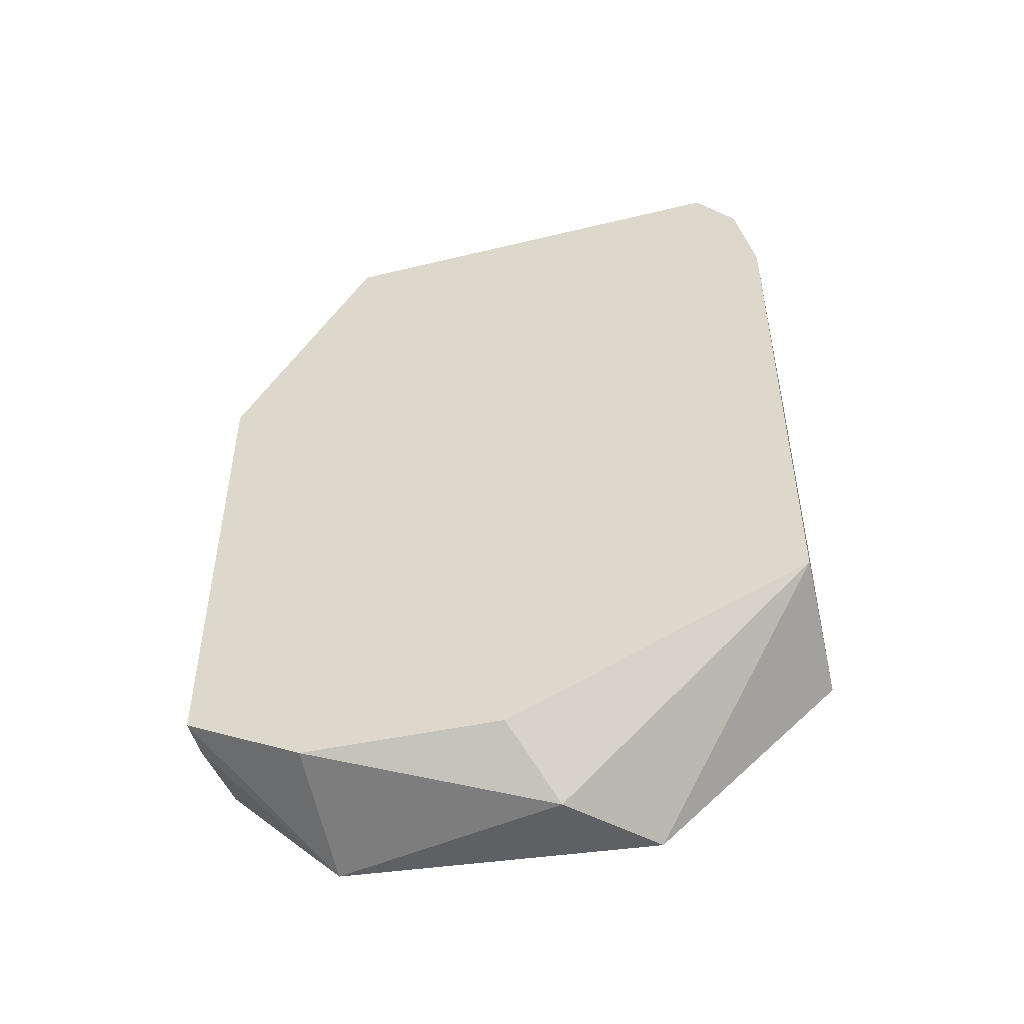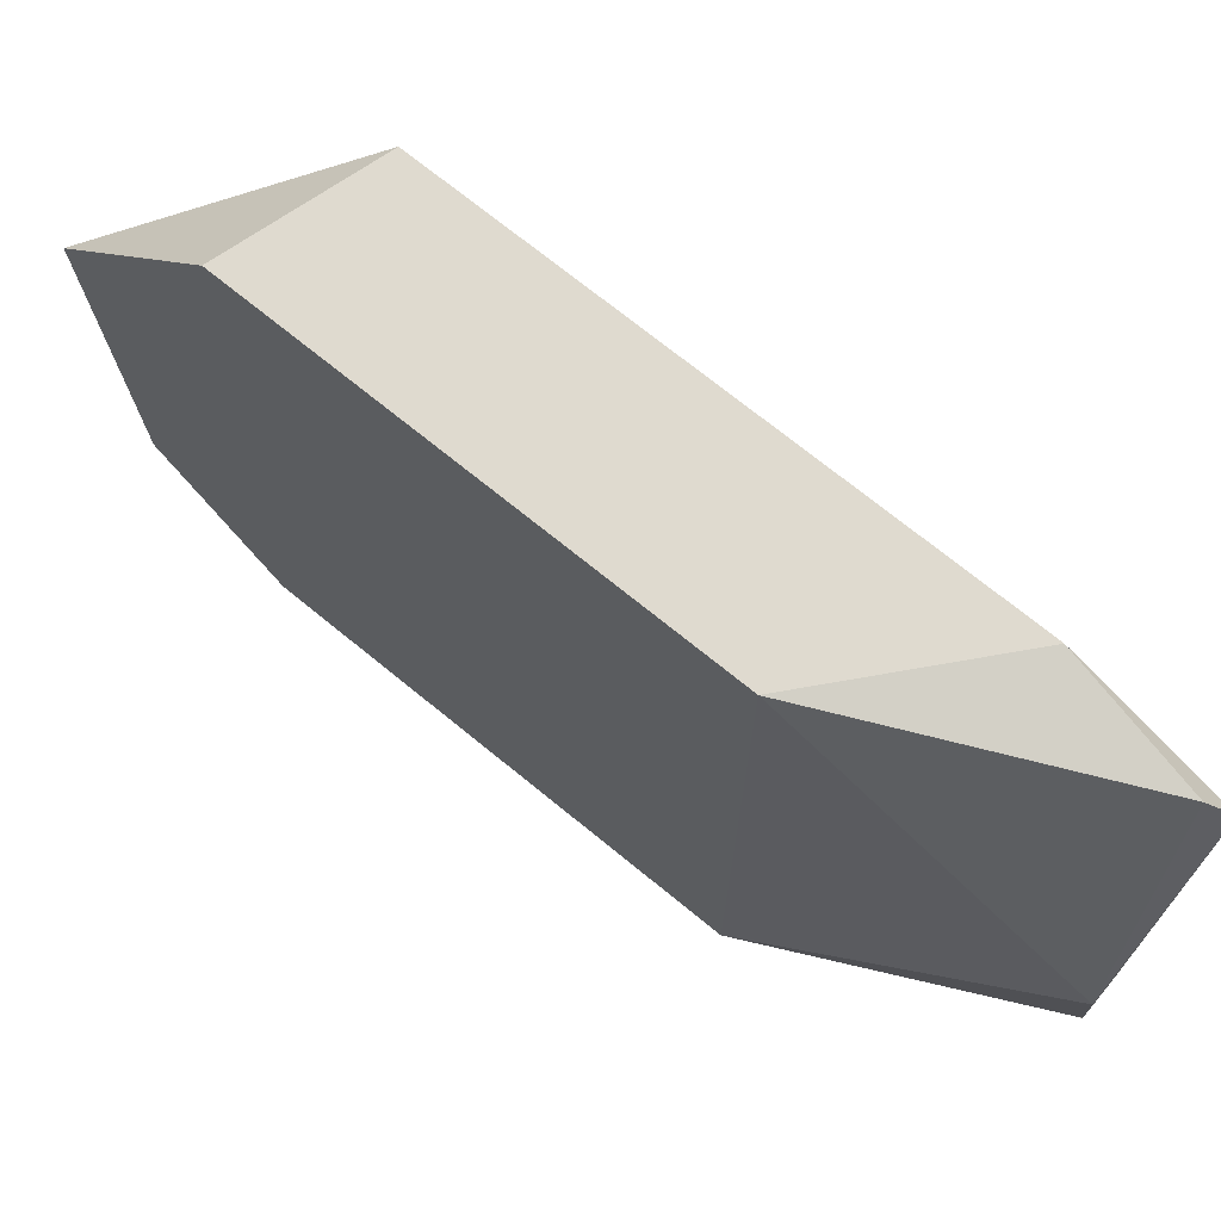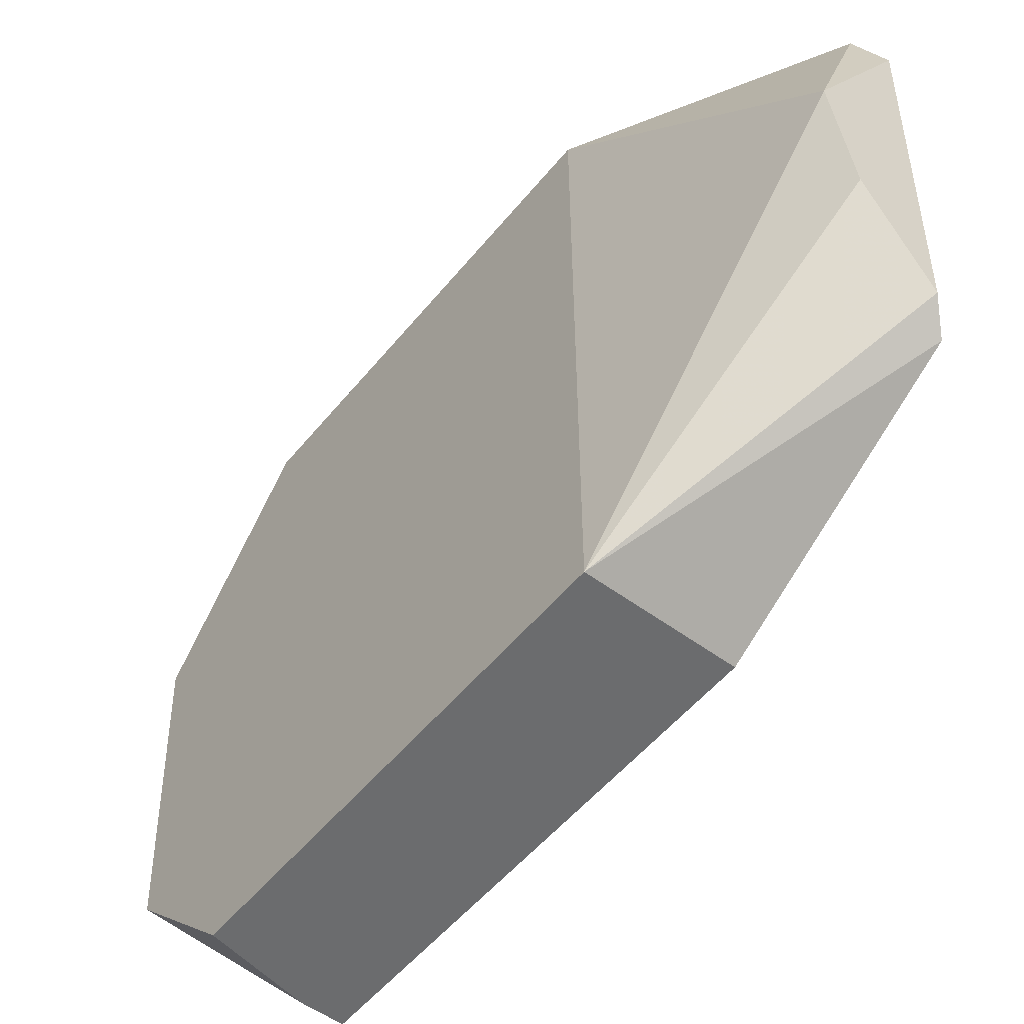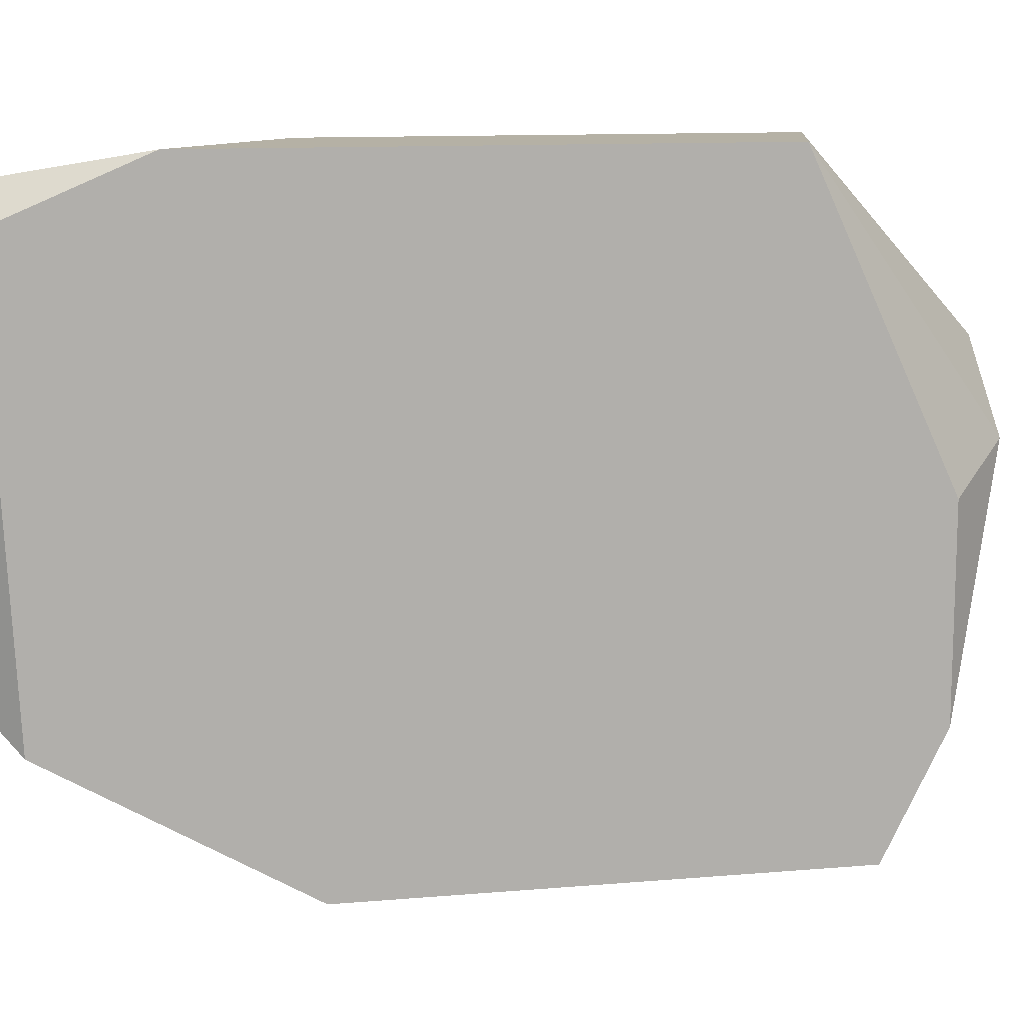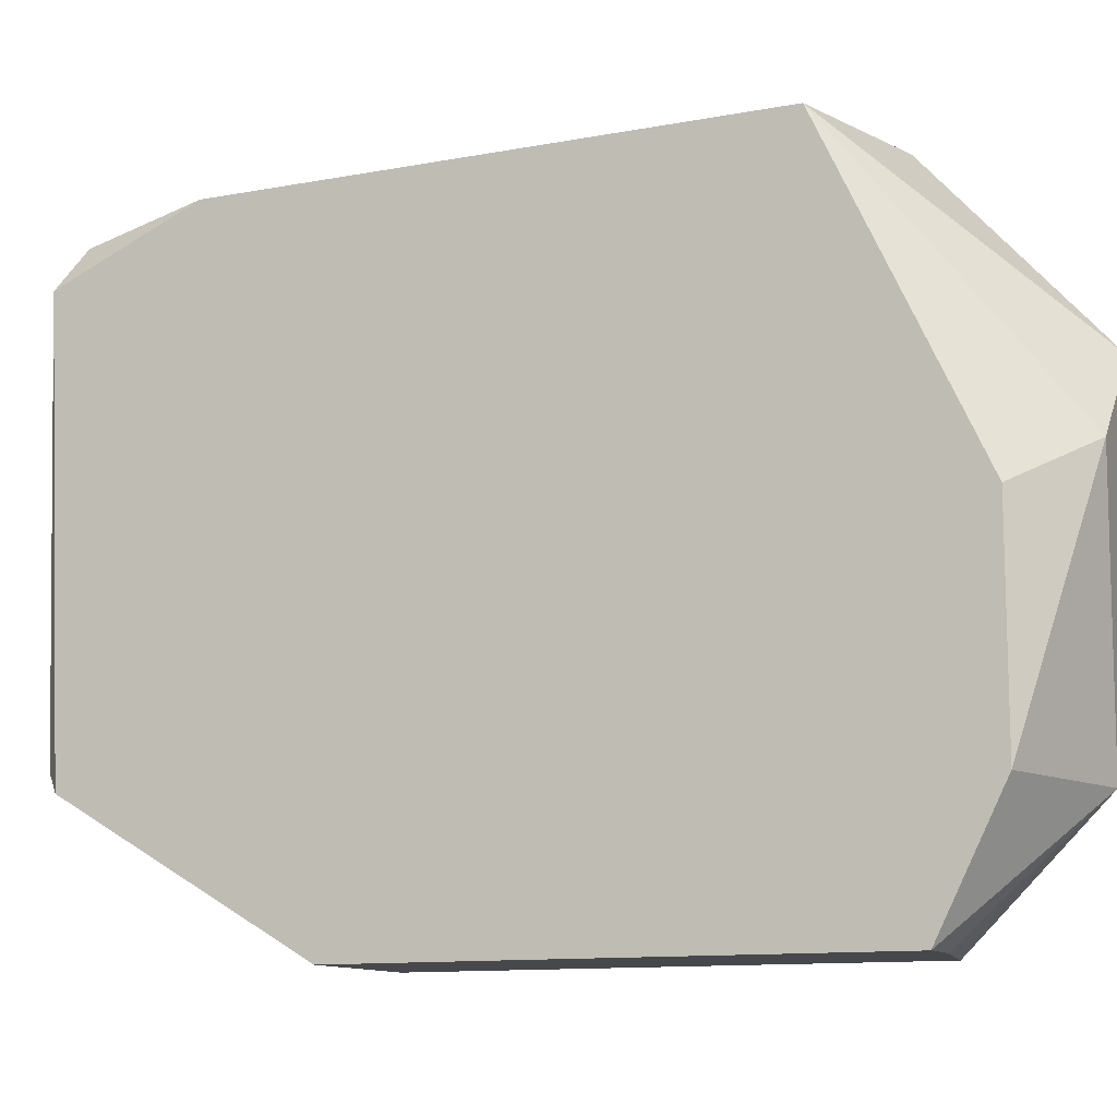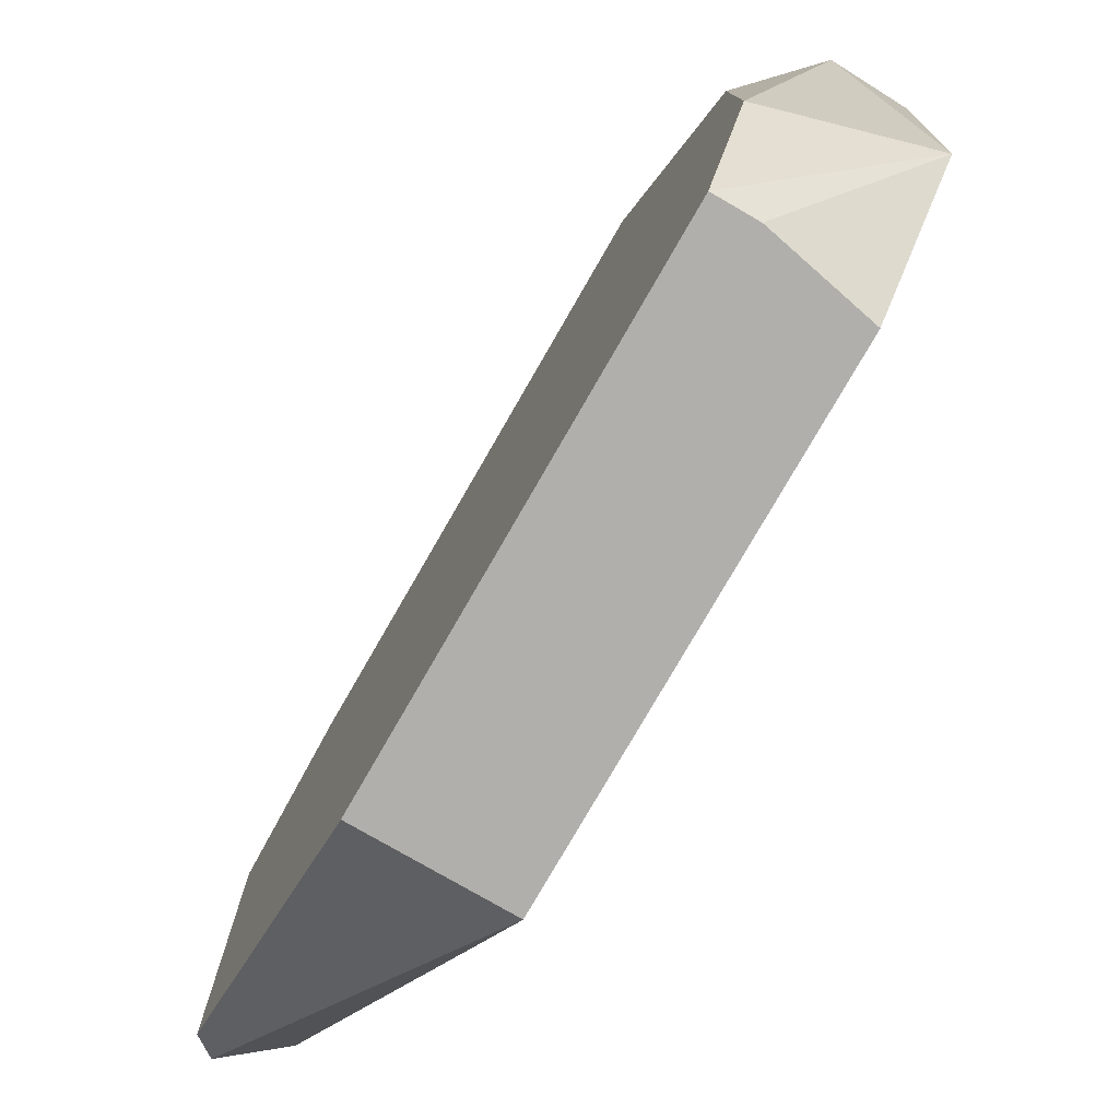
<metadata>
{"format":"obj","ext":"obj","renderer":"f3d","projection":"perspective","resolution":1024,"background":"white","views":[{"elev":-48.4,"azim":103.4,"up":"+Z"},{"elev":70.6,"azim":-50.6,"up":"+Y"},{"elev":-53.6,"azim":-38.3,"up":"+Y"},{"elev":11.8,"azim":78.5,"up":"+Y"},{"elev":-11.4,"azim":114.6,"up":"+Y"},{"elev":-78.2,"azim":150.0,"up":"+Y"}]}
</metadata>
<code>
v -0.02505 0.005073 0.02082
v -0.02569 -0.004875 0.0112
v -0.02505 -0.004875 0.0112
v -0.02537 -0.002307 0.02307
v -0.02729 0.005073 0.01184
v -0.02729 -0.004875 0.01889
v -0.02729 0.005073 0.01889
v -0.02505 0.005073 0.01248
v -0.02729 -0.002949 0.00959
v -0.02665 0.001222 0.02307
v -0.02601 0.000901 0.009269
v -0.02505 -0.004875 0.01889
v -0.02505 0.00411 0.02307
v -0.02729 0.002185 0.009269
v -0.02729 -0.004875 0.01152
v -0.02505 -0.002949 0.01023
v -0.02505 -0.002628 0.02274
v -0.02537 0.004752 0.02274
v -0.02505 0.000259 0.01023
v -0.02633 -0.000702 0.02307
f 8 3 16
f 3 9 16
f 9 11 16
f 4 6 17
f 6 12 17
f 4 10 20
f 13 4 17
f 12 13 17
f 13 1 18
f 7 10 18
f 6 9 15
f 10 13 18
f 11 8 19
f 8 16 19
f 16 11 19
f 6 4 20
f 1 7 18
f 9 2 15
f 6 3 12
f 11 9 14
f 2 6 15
f 10 6 20
f 2 3 6
f 1 5 7
f 5 6 7
f 5 1 8
f 3 2 9
f 1 3 8
f 7 6 10
f 3 1 12
f 10 4 13
f 12 1 13
f 5 8 14
f 9 5 14
f 8 11 14
f 6 5 9

</code>
